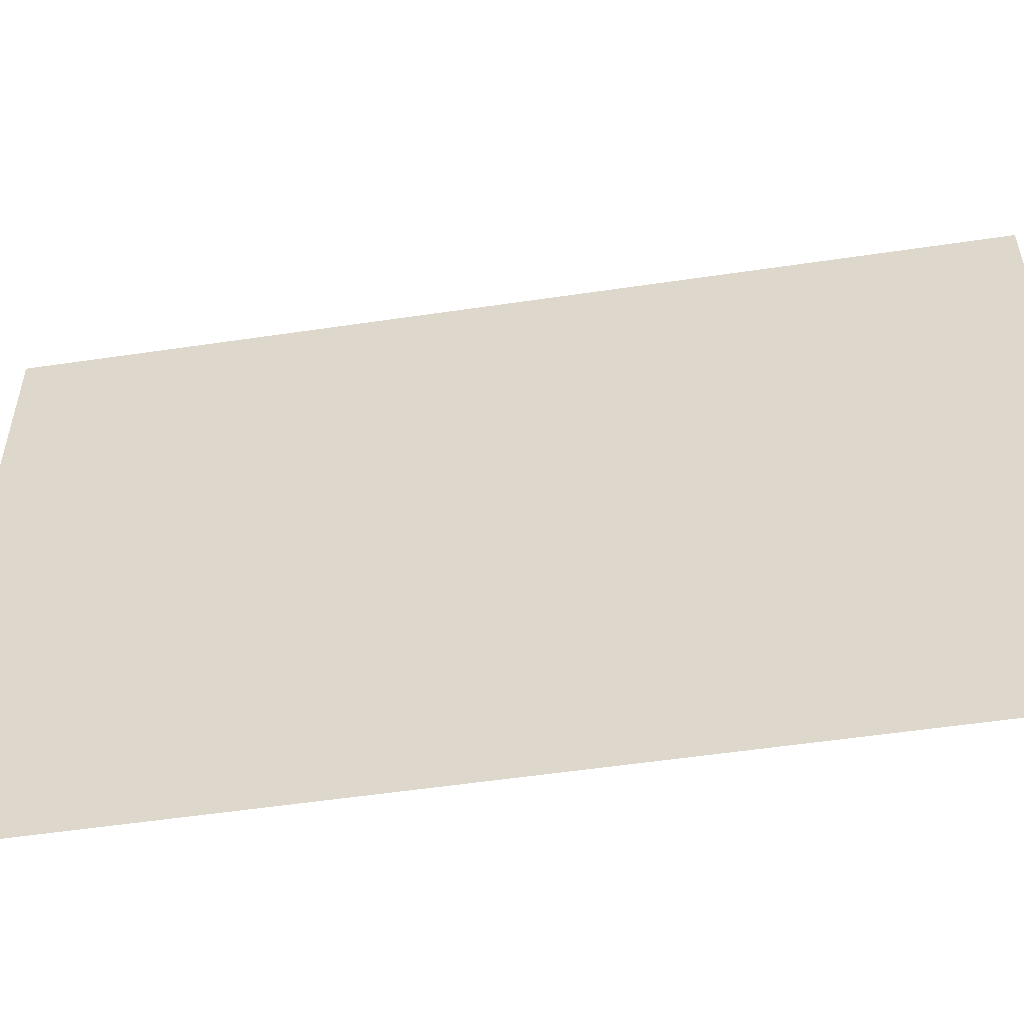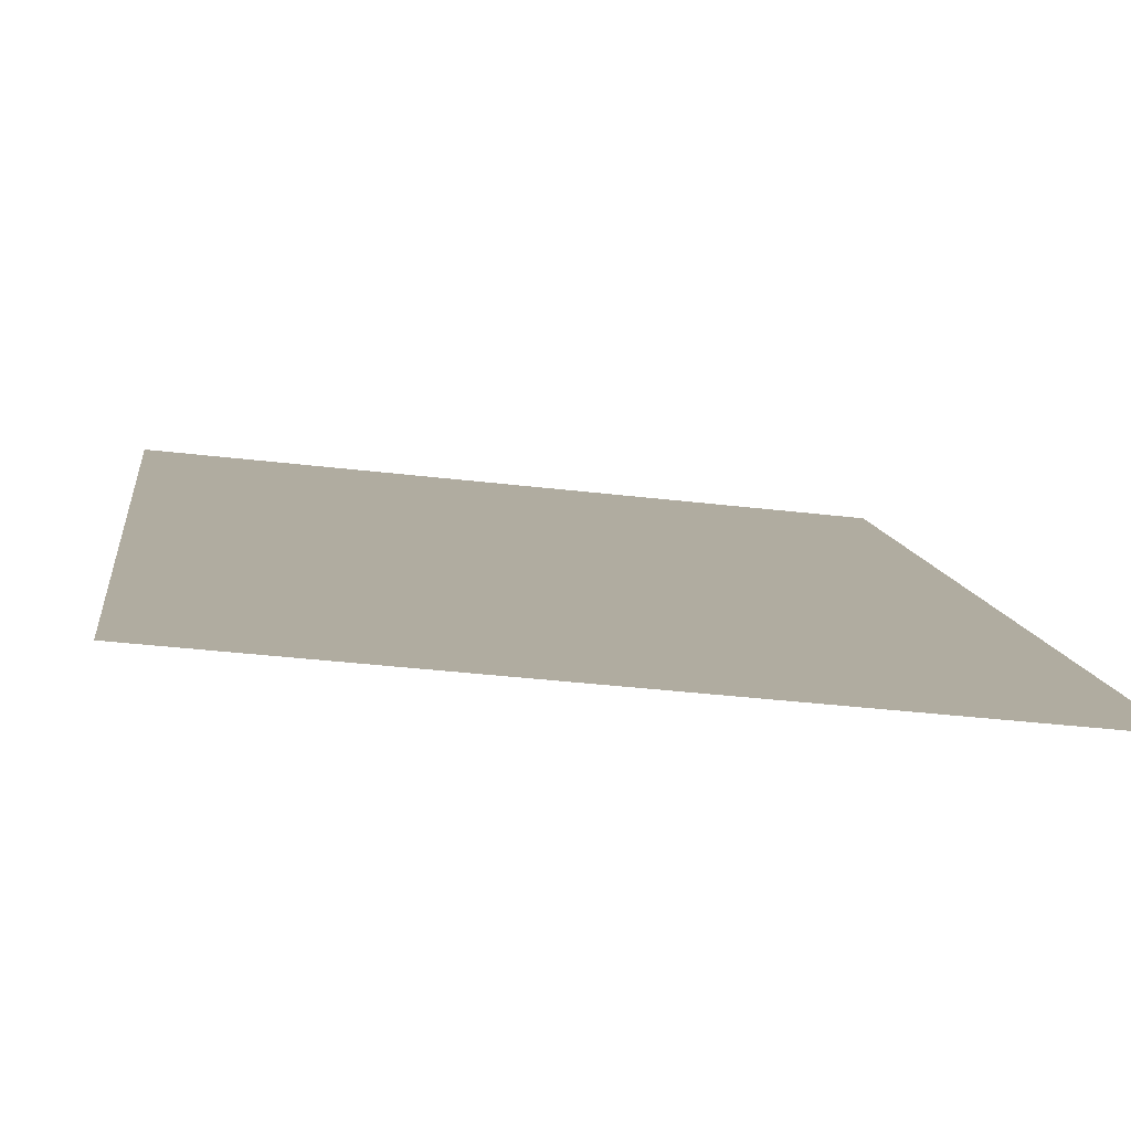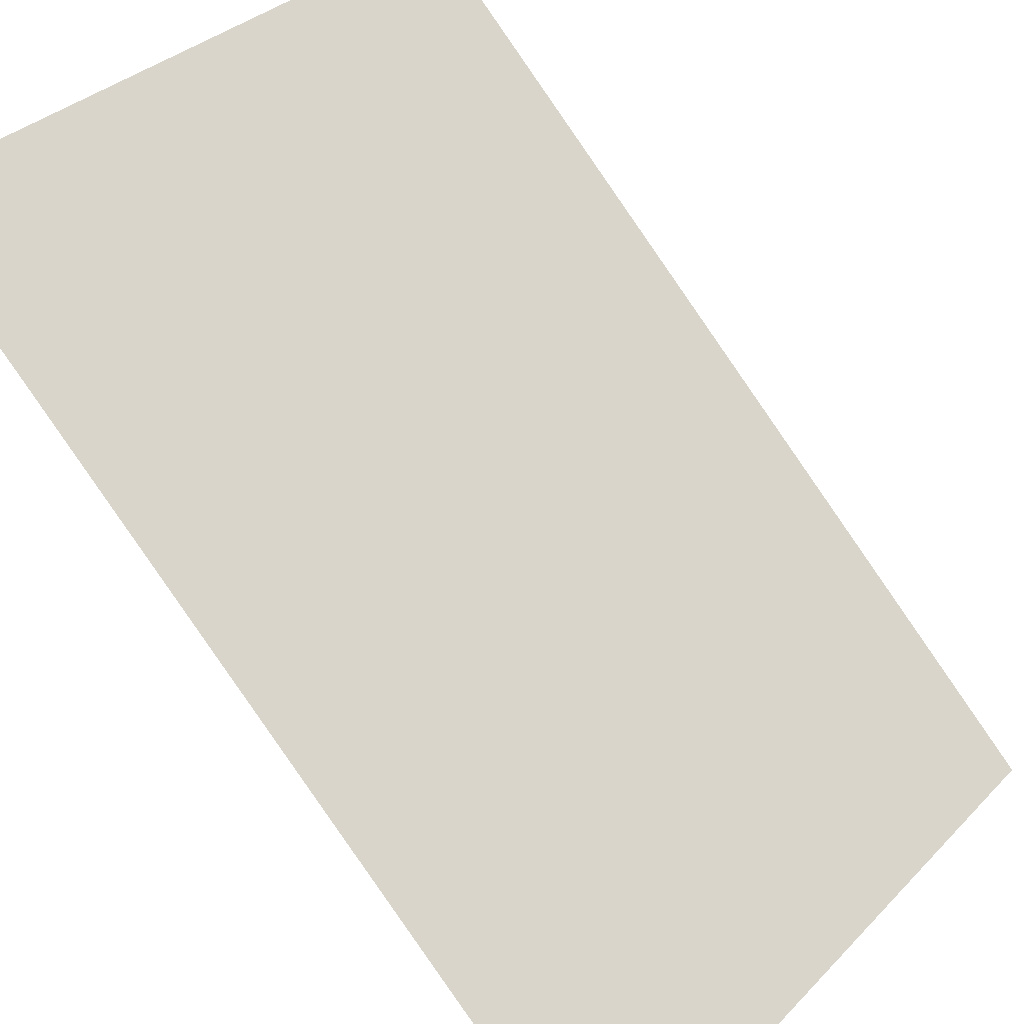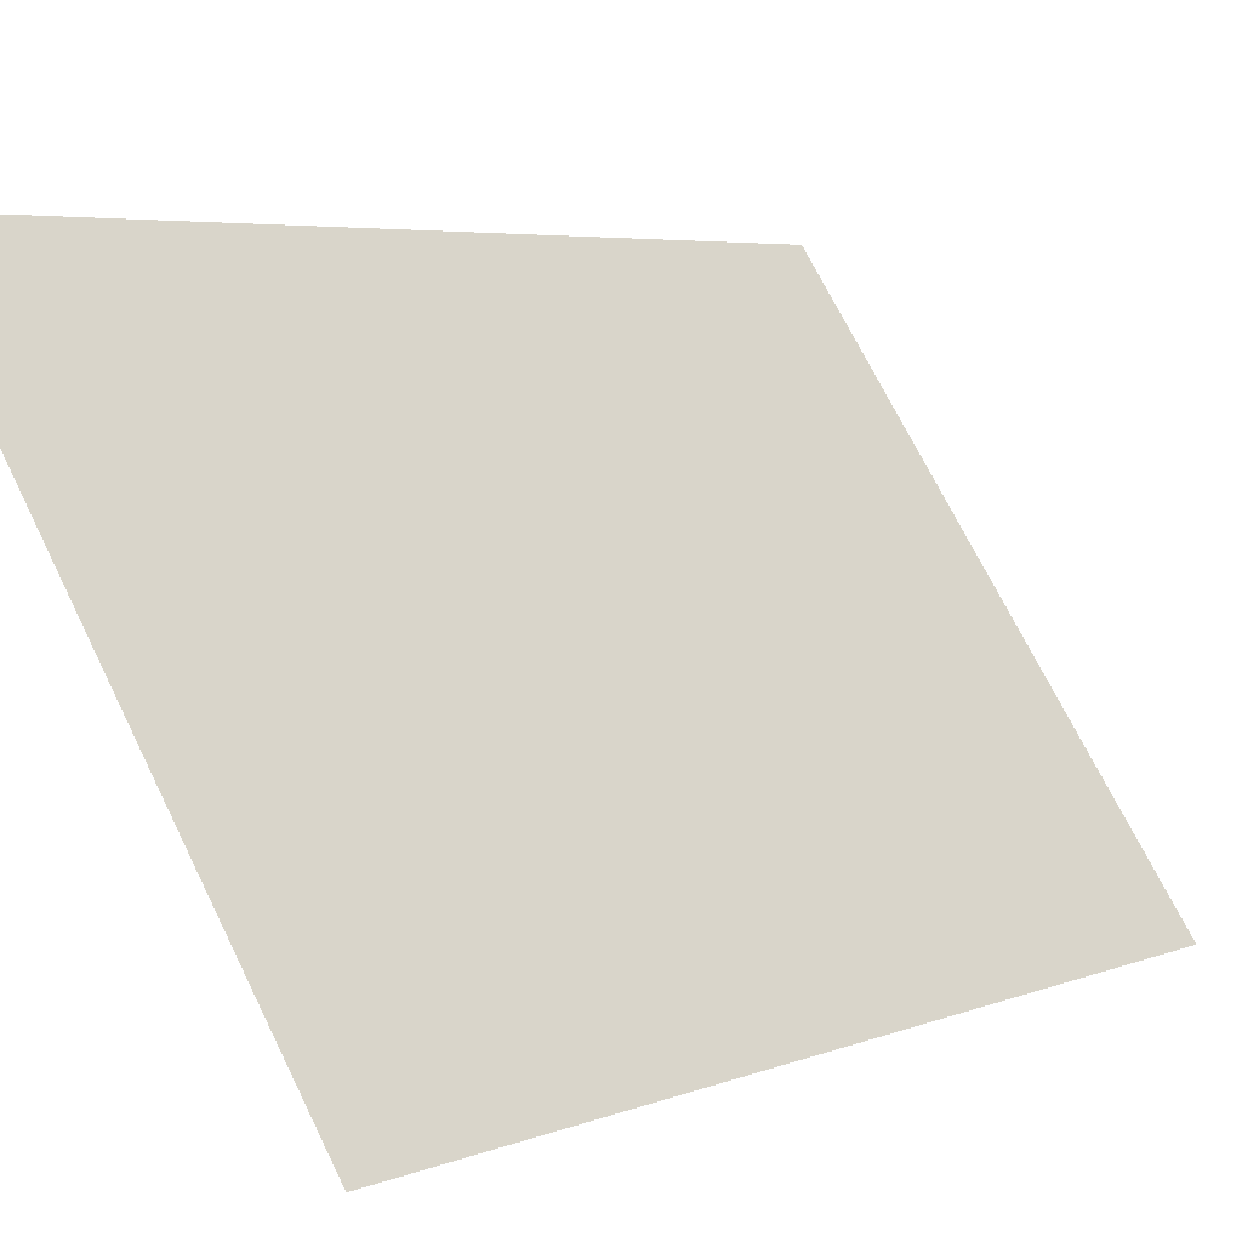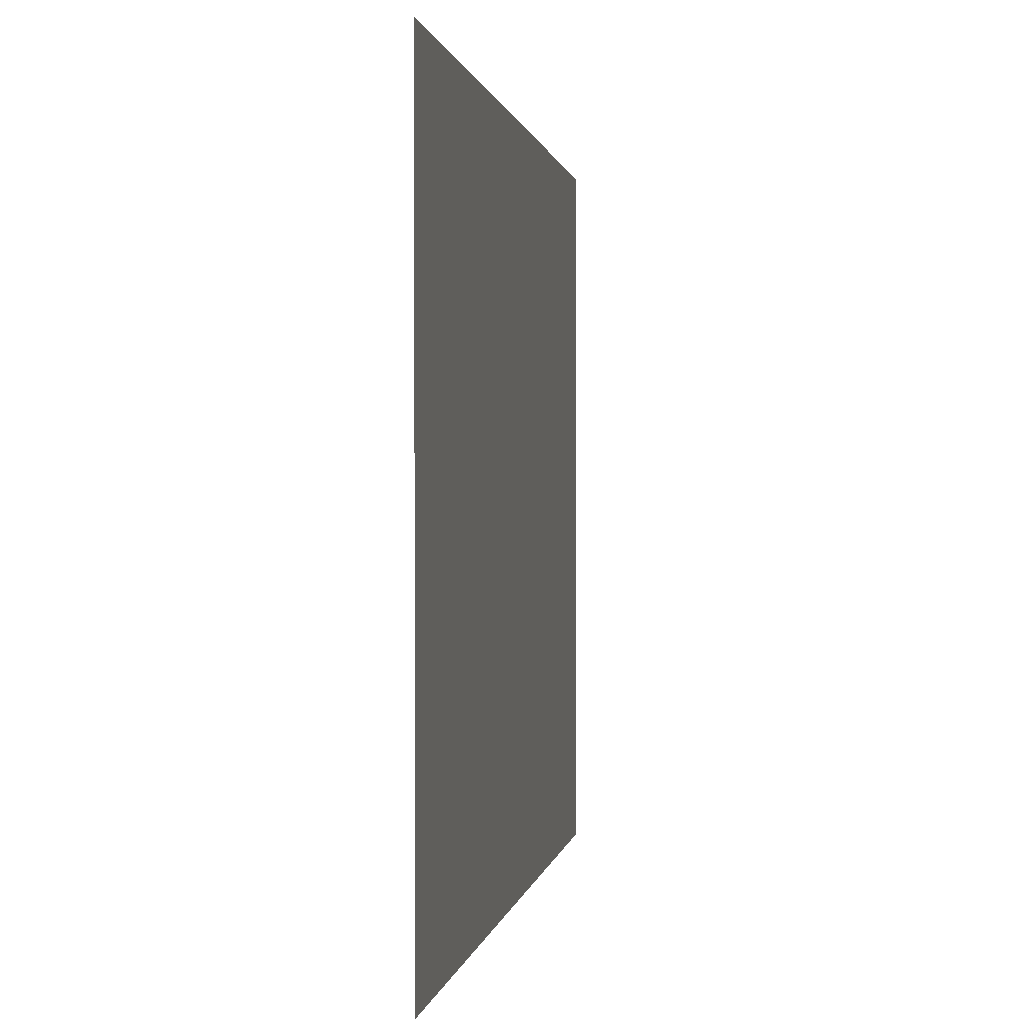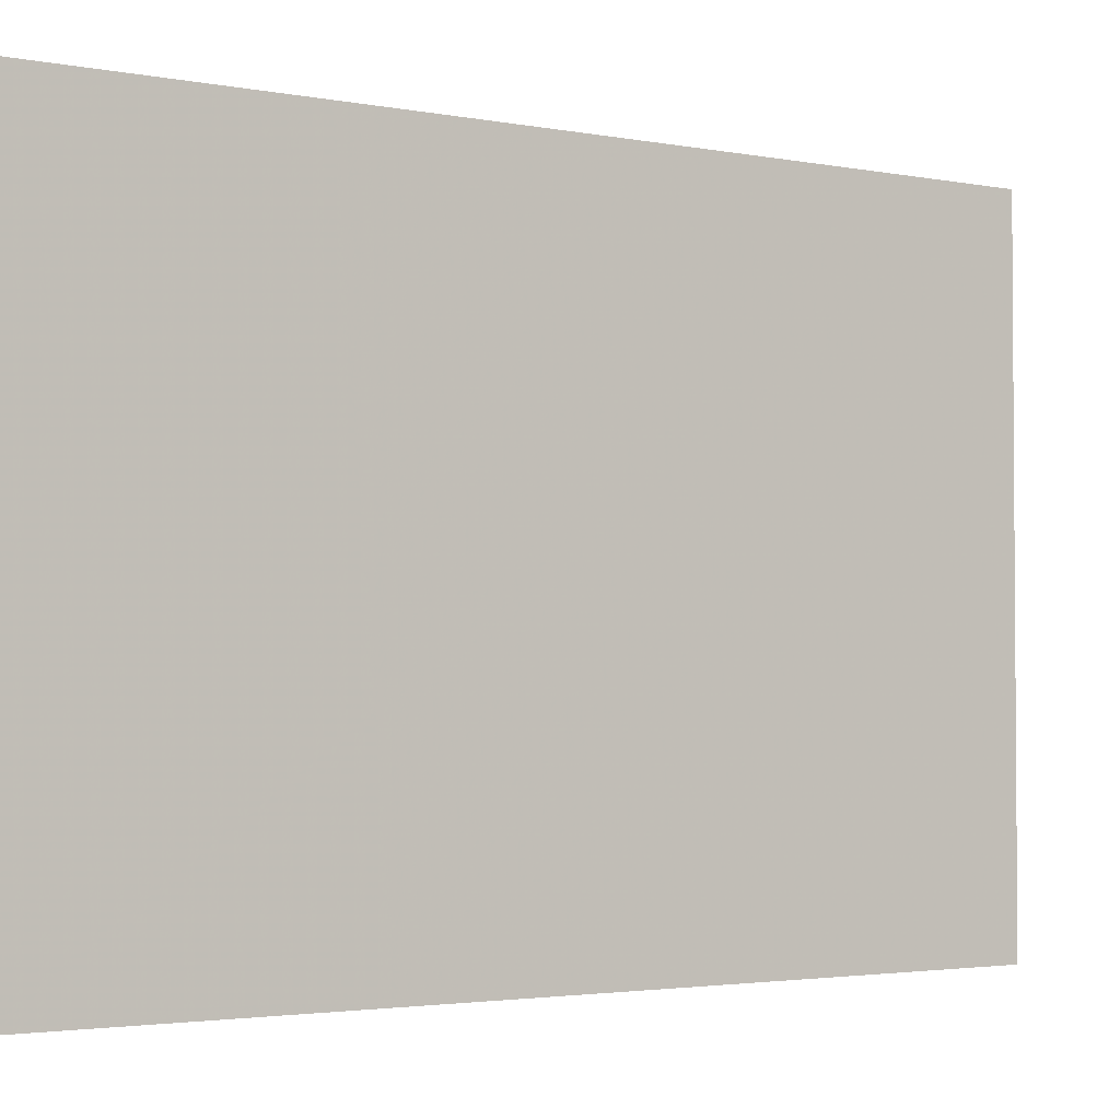
<metadata>
{"format":"obj","ext":"obj","renderer":"f3d","projection":"perspective","resolution":1024,"background":"white","views":[{"elev":-53.8,"azim":-36.0,"up":"+Z"},{"elev":-36.2,"azim":81.1,"up":"+Y"},{"elev":33.1,"azim":36.3,"up":"+Y"},{"elev":71.1,"azim":-26.3,"up":"+Y"},{"elev":0.6,"azim":-127.1,"up":"+Z"},{"elev":-2.7,"azim":-79.0,"up":"+Z"}]}
</metadata>
<code>
g default
v 0 20 0
v 20 0 0
v 20 0 20
v 0 20 20
f 1 4 3
f 2 3 1

</code>
